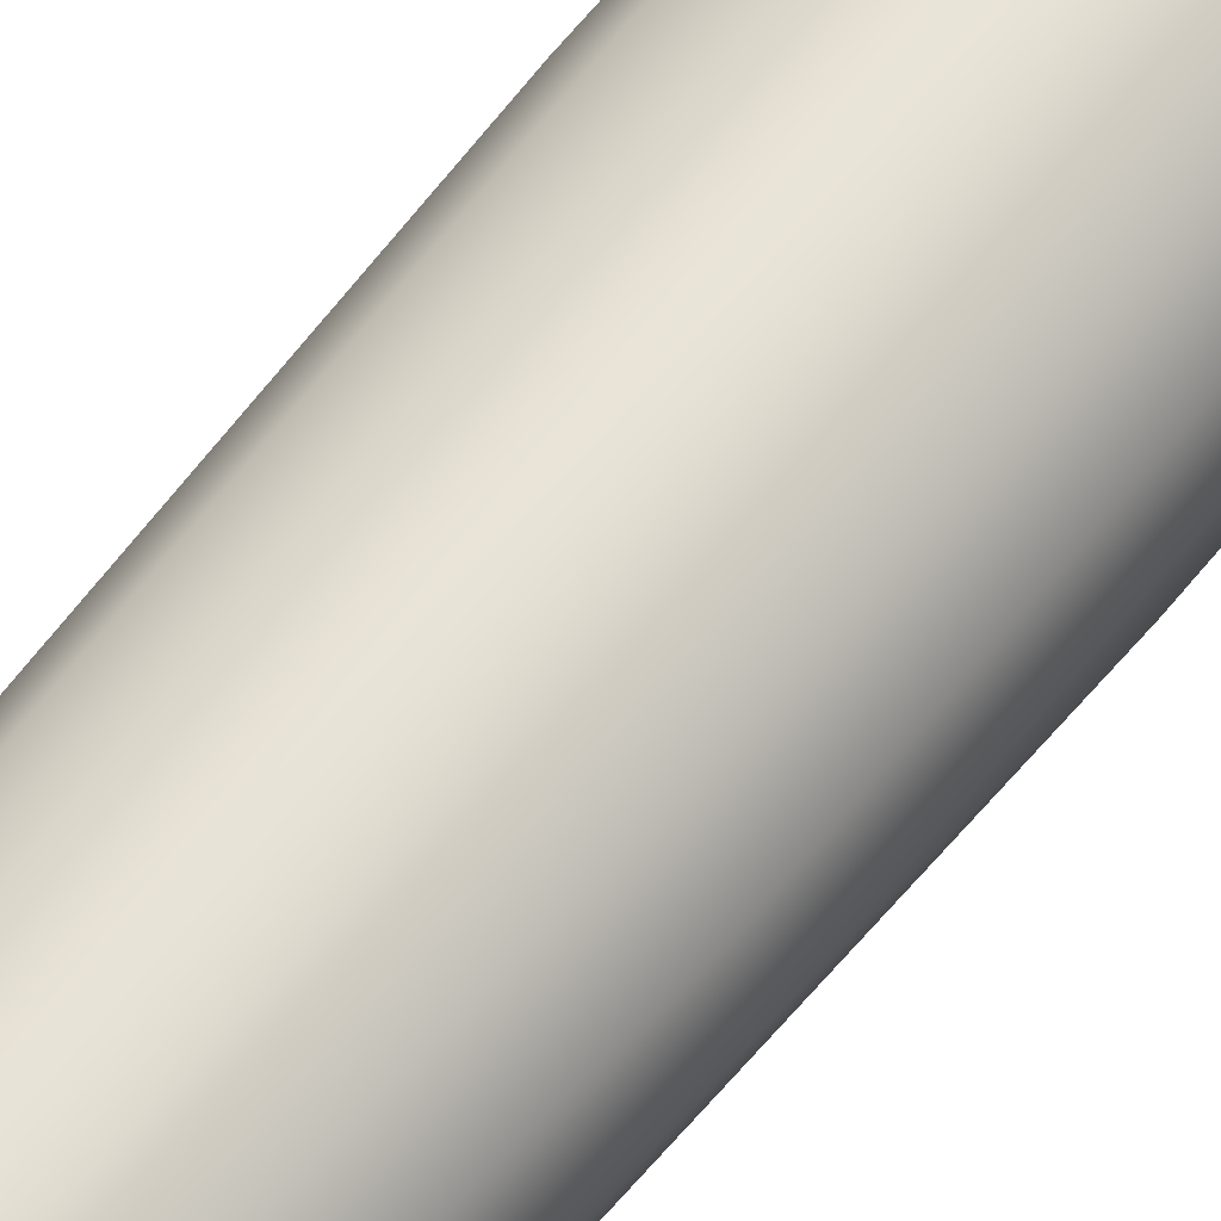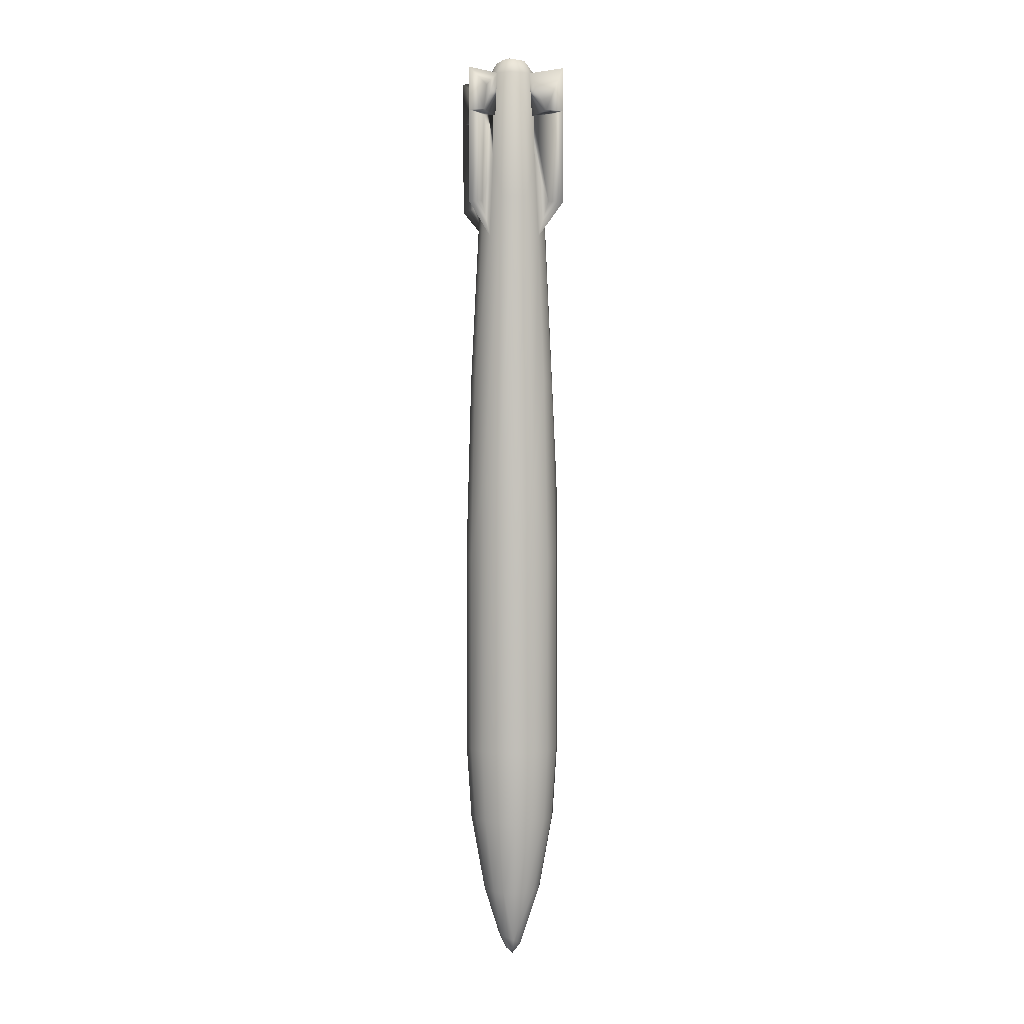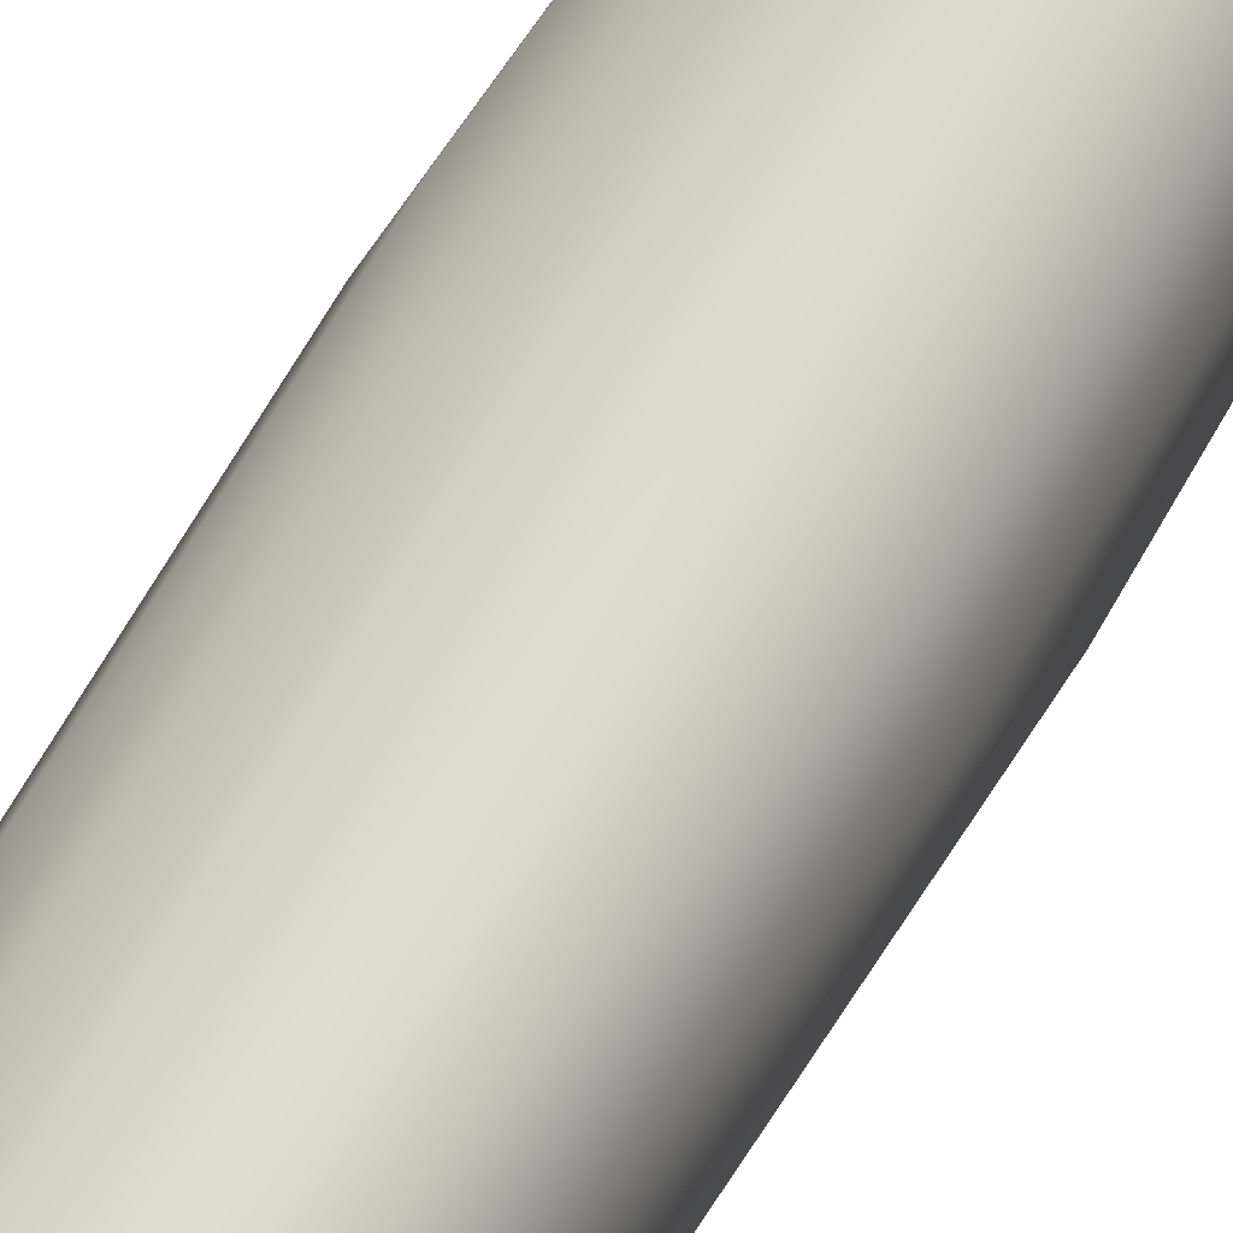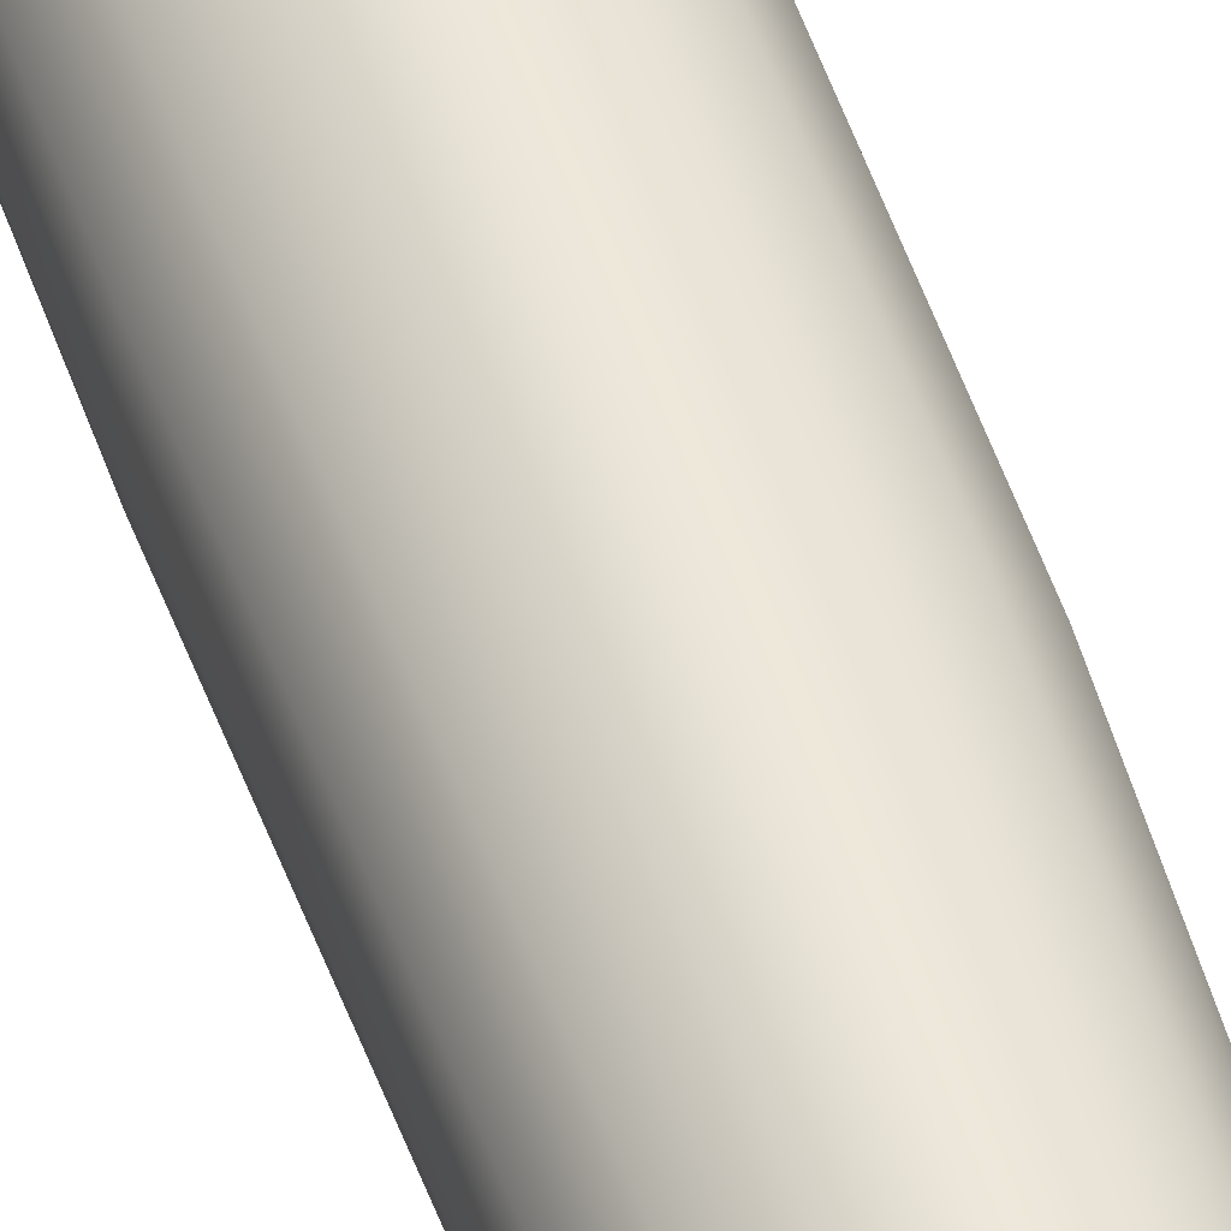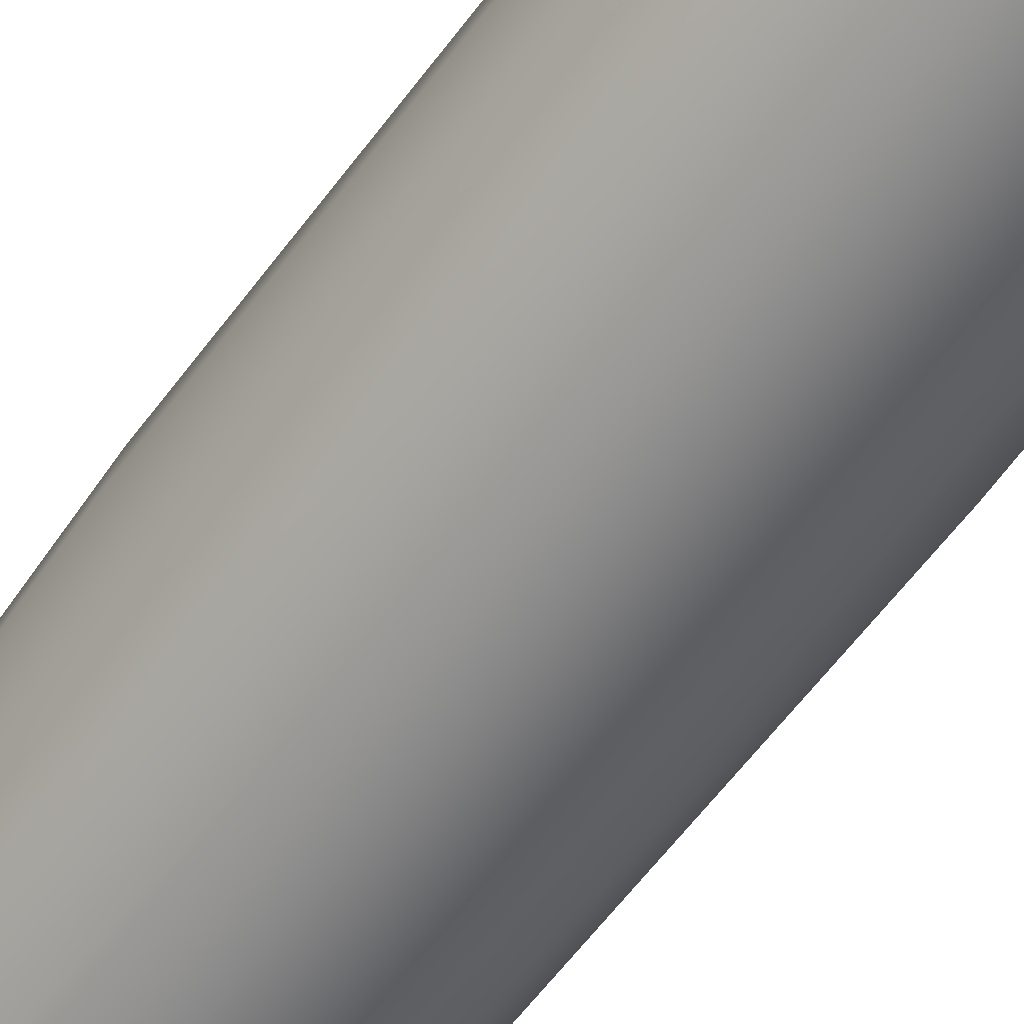
<metadata>
{"format":"obj","ext":"obj","renderer":"f3d","projection":"perspective","resolution":1024,"background":"white","views":[{"elev":59.5,"azim":37.6,"up":"+Y"},{"elev":2.9,"azim":-5.1,"up":"+Z"},{"elev":23.5,"azim":14.7,"up":"+Y"},{"elev":51.3,"azim":-18.4,"up":"+Y"},{"elev":-62.5,"azim":143.8,"up":"+Y"}]}
</metadata>
<code>
v -0.01715 0.08929 1.955
v 5e-06 0.1272 1.468
v -0.04867 0.1175 1.468
v -0.06277 0.06401 1.954
v -0.08207 0.08207 1.621
v -0.000271 0.1802 0.3349
v -0.0964 0.0964 1.313
v -0.06923 0.1664 0.3349
v -0.1163 0.1163 0.7424
v -0.1519 0.06297 0.7424
v -0.1175 0.04868 1.468
v -0.1644 4.1e-05 0.7424
v -0.1272 5e-06 1.468
v -0.08905 0.01833 1.955
v 0.08274 0.03427 1.954
v 0.1272 -5e-06 1.468
v 0.08905 -0.01833 1.955
v 0.1175 0.04867 1.468
v 0.06401 0.06277 1.954
v 0.08207 0.08207 1.621
v 0.0964 0.0964 1.313
v 0.1664 0.06923 0.3349
v 0.1273 0.1276 0.3349
v 0.06873 0.1666 0.3349
v 0.04868 0.1175 1.468
v 0.03427 0.08274 1.954
v -0.04313 0.1033 -1.312
v 0.00835 0.05175 -1.505
v -0.000316 0.1119 -1.312
v -0.03069 0.04249 -1.505
v -0.07938 0.07893 -1.312
v -0.01341 0.0209 -1.56
v -0.1035 0.04254 -1.312
v -0.05175 0.008351 -1.505
v -0.1119 -0.000318 -1.312
v -0.02283 0.002687 -1.564
v 0.002153 -0.000646 -1.585
v -0.1655 -0.000136 -1.014
v -0.153 0.06322 -1.014
v -0.1172 0.117 -1.014
v -0.06347 0.1529 -1.014
v -0.000135 0.1655 -1.014
v 0.1655 0.000135 -1.014
v 0.1529 0.06348 -1.014
v 0.1119 0.000317 -1.312
v 0.117 0.1172 -1.014
v 0.1033 0.04313 -1.312
v 0.06323 0.153 -1.014
v 0.07893 0.07938 -1.312
v 0.04254 0.1035 -1.312
v 0.0349 0.004864 -1.543
v 0.04249 0.03069 -1.505
v 0.01002 0.01985 -1.566
v 0.1802 0.000271 0.3349
v 0.1837 0.000114 -0.7309
v 0.1697 0.07042 -0.7309
v 0.1298 0.13 -0.7309
v 0.07021 0.1698 -0.7309
v -0.000113 0.1837 -0.7309
v -0.13 0.1302 0.04024
v -0.07041 0.1697 -0.7309
v -0.1699 0.07059 0.04024
v -0.184 0.000186 0.04024
v -0.13 0.1298 -0.7309
v -0.1698 0.07021 -0.7309
v -0.1837 -0.000114 -0.7309
v -0.06366 -0.01182 1.998
v -0.05337 0.03665 1.998
v -0.04047 0.01942 2.015
v -0.009246 0.05506 2.009
v 0.04058 0.003464 2.017
v 0.01261 0.02577 2.019
v 0.03239 0.04547 2.009
v 0.06366 0.01182 1.998
v 0.1212 0.1364 1.777
v 0.08261 0.07809 1.785
v 0.1829 0.1829 1.435
v 0.1304 0.1445 1.444
v 0.1221 0.1381 1.799
v 0.1831 0.1823 1.952
v 0.1107 0.1259 1.895
v 0.0727 0.0727 1.788
v 0.1094 0.1094 1.788
v 0.1461 0.1461 1.788
v 0.1828 0.1828 1.788
v 0.1604 0.1504 1.781
v 0.1445 0.1304 1.444
v 0.1381 0.1221 1.799
v -0.1364 0.1212 1.777
v -0.07809 0.08261 1.785
v -0.1829 0.1829 1.435
v -0.1445 0.1304 1.444
v -0.1381 0.1221 1.799
v -0.1823 0.1831 1.952
v -0.1259 0.1107 1.895
v -0.0727 0.0727 1.788
v -0.1094 0.1094 1.788
v -0.1461 0.1461 1.788
v -0.1828 0.1828 1.788
v -0.1504 0.1604 1.781
v -0.1304 0.1445 1.444
v -0.1221 0.1381 1.799
v 0.03427 -0.08274 1.954
v -5e-06 -0.1272 1.468
v -0.01833 -0.08905 1.955
v 0.04867 -0.1175 1.468
v 0.06277 -0.06401 1.954
v 0.08207 -0.08207 1.621
v 0.000271 -0.1802 0.3349
v 0.0964 -0.0964 1.313
v 0.06923 -0.1664 0.3349
v 0.1163 -0.1163 0.7424
v 0.1519 -0.06297 0.7424
v 0.1175 -0.04868 1.468
v -0.08274 -0.03427 1.954
v -0.1175 -0.04867 1.468
v -0.06401 -0.06277 1.954
v -0.08207 -0.08207 1.621
v -0.0964 -0.0964 1.313
v -0.1519 -0.06289 0.7424
v -0.1273 -0.1276 0.3349
v -0.06873 -0.1666 0.3349
v -0.04868 -0.1175 1.468
v 0.04313 -0.1033 -1.312
v 0.002466 -0.04758 -1.52
v 0.000316 -0.1119 -1.312
v 0.07938 -0.07893 -1.312
v 0.004394 -0.02444 -1.56
v 0.03196 -0.02091 -1.539
v 0.1035 -0.04254 -1.312
v 0.153 -0.06323 -1.014
v 0.1172 -0.117 -1.014
v 0.06347 -0.1529 -1.014
v 0.000135 -0.1655 -1.014
v -0.1529 -0.06348 -1.014
v -0.117 -0.1172 -1.014
v -0.1033 -0.04313 -1.312
v -0.06323 -0.153 -1.014
v -0.07893 -0.07938 -1.312
v -0.04254 -0.1035 -1.312
v -0.0425 -0.03069 -1.505
v -0.01767 -0.0173 -1.562
v -0.1701 -0.07025 0.04023
v -0.1697 -0.07042 -0.7309
v -0.1298 -0.13 -0.7309
v -0.07021 -0.1698 -0.7309
v 0.000113 -0.1837 -0.7309
v 0.13 -0.1302 0.04024
v 0.07041 -0.1697 -0.7309
v 0.1699 -0.07059 0.04024
v 0.13 -0.1298 -0.7309
v 0.1698 -0.07021 -0.7309
v 0.04547 -0.03239 2.009
v 0.003809 -0.05488 2.01
v -0.01267 -0.02589 2.018
v -0.03705 -0.04195 2.01
v -0.1212 -0.1364 1.777
v -0.08261 -0.07809 1.785
v -0.1829 -0.1829 1.435
v -0.1304 -0.1445 1.444
v -0.1221 -0.1381 1.799
v -0.1831 -0.1823 1.952
v -0.1107 -0.1259 1.895
v -0.0727 -0.0727 1.788
v -0.1094 -0.1094 1.788
v -0.1461 -0.1461 1.788
v -0.1828 -0.1828 1.788
v -0.1604 -0.1504 1.781
v -0.1445 -0.1304 1.444
v -0.1381 -0.1221 1.799
v 0.1364 -0.1212 1.777
v 0.07809 -0.08261 1.785
v 0.1829 -0.1829 1.435
v 0.1445 -0.1304 1.444
v 0.1381 -0.1221 1.799
v 0.1823 -0.1831 1.952
v 0.1259 -0.1107 1.895
v 0.0727 -0.0727 1.788
v 0.1094 -0.1094 1.788
v 0.1461 -0.1461 1.788
v 0.1828 -0.1828 1.788
v 0.1504 -0.1604 1.781
v 0.1304 -0.1445 1.444
v 0.1221 -0.1381 1.799
f 1 2 3
f 4 1 3
f 4 3 5
f 6 3 2
f 3 7 5
f 6 8 3
f 8 7 3
f 8 9 7
f 9 11 7
f 9 10 11
f 10 12 13
f 10 13 11
f 14 11 13
f 7 11 5
f 14 5 11
f 14 4 5
f 15 17 16
f 15 16 18
f 19 15 18
f 19 18 20
f 54 18 16
f 18 21 20
f 54 22 18
f 22 21 18
f 22 23 21
f 23 25 21
f 23 24 25
f 24 6 2
f 24 2 25
f 1 25 2
f 21 25 20
f 1 26 25
f 26 20 25
f 26 19 20
f 27 29 28
f 27 28 30
f 31 27 30
f 32 30 28
f 32 28 53
f 33 31 30
f 33 30 34
f 35 33 34
f 36 34 30
f 36 30 32
f 37 32 53
f 37 36 32
f 38 33 35
f 38 39 33
f 39 31 33
f 39 38 66
f 39 66 65
f 39 40 31
f 40 27 31
f 40 39 65
f 40 65 64
f 41 29 27
f 40 41 27
f 41 42 29
f 41 40 64
f 41 64 61
f 42 41 61
f 42 61 59
f 43 56 55
f 43 44 56
f 44 57 56
f 44 43 45
f 44 46 57
f 46 58 57
f 44 45 47
f 46 48 58
f 48 59 58
f 48 42 59
f 46 44 47
f 46 47 49
f 48 46 49
f 48 49 50
f 42 48 50
f 42 50 29
f 47 45 51
f 47 51 52
f 49 47 52
f 50 49 52
f 53 52 51
f 50 52 28
f 29 50 28
f 53 28 52
f 51 37 53
f 22 54 55
f 22 55 56
f 23 22 56
f 23 56 57
f 24 23 57
f 24 57 58
f 6 24 58
f 6 58 59
f 8 6 59
f 8 60 9
f 60 10 9
f 8 59 61
f 60 8 61
f 60 62 10
f 62 12 10
f 62 63 12
f 60 61 64
f 62 60 64
f 62 64 65
f 63 62 65
f 63 65 66
f 14 67 68
f 4 14 68
f 69 68 67
f 1 4 68
f 1 68 70
f 69 70 68
f 69 72 70
f 69 71 72
f 72 73 70
f 26 70 73
f 26 1 70
f 19 26 73
f 15 19 73
f 15 73 74
f 17 15 74
f 73 71 74
f 72 71 73
f 75 20 76
f 78 75 77
f 78 77 21
f 78 20 75
f 78 21 20
f 79 81 80
f 81 19 80
f 81 79 19
f 82 75 76
f 82 83 75
f 75 83 84
f 85 75 84
f 85 77 75
f 85 79 80
f 85 84 79
f 79 84 83
f 82 79 83
f 82 19 79
f 87 77 86
f 76 87 86
f 87 21 77
f 87 20 21
f 87 76 20
f 88 80 19
f 82 76 83
f 86 83 76
f 86 84 83
f 85 84 86
f 85 86 77
f 85 80 88
f 85 88 84
f 88 83 84
f 82 83 88
f 82 88 19
f 89 5 90
f 92 89 91
f 92 91 7
f 92 5 89
f 92 7 5
f 93 95 94
f 95 4 94
f 95 93 4
f 96 89 90
f 96 97 89
f 89 97 98
f 99 89 98
f 99 91 89
f 99 93 94
f 99 98 93
f 93 98 97
f 96 93 97
f 96 4 93
f 101 91 100
f 90 101 100
f 101 7 91
f 101 5 7
f 101 90 5
f 102 94 4
f 96 90 97
f 100 97 90
f 100 98 97
f 99 98 100
f 99 100 91
f 99 94 102
f 99 102 98
f 102 97 98
f 96 97 102
f 96 102 4
f 103 105 104
f 103 104 106
f 107 103 106
f 107 106 108
f 109 106 104
f 106 110 108
f 109 111 106
f 111 110 106
f 111 112 110
f 112 114 110
f 112 113 114
f 113 54 16
f 113 16 114
f 17 114 16
f 110 114 108
f 17 108 114
f 17 107 108
f 115 14 13
f 115 13 116
f 117 115 116
f 117 116 118
f 12 116 13
f 116 119 118
f 12 120 116
f 120 119 116
f 120 121 119
f 121 123 119
f 121 122 123
f 122 109 104
f 122 104 123
f 105 123 104
f 119 123 118
f 105 118 123
f 105 117 118
f 124 126 125
f 127 124 125
f 127 125 129
f 130 127 129
f 129 125 128
f 45 130 129
f 45 129 51
f 129 128 37
f 51 129 37
f 43 130 45
f 43 131 130
f 131 127 130
f 131 43 55
f 131 55 152
f 131 132 127
f 132 124 127
f 132 131 152
f 132 152 151
f 133 126 124
f 132 133 124
f 133 134 126
f 133 132 151
f 133 151 149
f 134 133 149
f 134 149 147
f 38 144 66
f 38 135 144
f 135 145 144
f 135 38 35
f 135 136 145
f 136 146 145
f 135 35 137
f 136 138 146
f 138 147 146
f 138 134 147
f 136 135 137
f 136 137 139
f 138 136 139
f 138 139 140
f 134 138 140
f 134 140 126
f 137 35 34
f 137 34 141
f 139 137 141
f 142 141 34
f 142 34 36
f 140 139 141
f 140 141 125
f 126 140 125
f 142 125 141
f 128 125 142
f 37 142 36
f 37 128 142
f 63 120 12
f 63 143 120
f 143 121 120
f 143 63 66
f 143 66 144
f 121 143 144
f 121 144 145
f 122 121 145
f 122 145 146
f 109 122 146
f 109 146 147
f 111 109 147
f 111 148 112
f 148 113 112
f 111 147 149
f 148 111 149
f 148 150 113
f 150 54 113
f 148 149 151
f 150 148 151
f 150 151 152
f 54 150 152
f 54 152 55
f 17 74 153
f 107 17 153
f 71 153 74
f 103 107 153
f 103 153 154
f 105 103 154
f 71 154 153
f 71 155 154
f 105 154 156
f 117 105 156
f 115 117 156
f 155 156 154
f 115 156 67
f 14 115 67
f 156 69 67
f 155 69 156
f 155 71 69
f 157 118 158
f 160 157 159
f 160 159 119
f 160 118 157
f 160 119 118
f 161 163 162
f 163 117 162
f 163 161 117
f 164 157 158
f 164 165 157
f 157 165 166
f 167 157 166
f 167 159 157
f 167 161 162
f 167 166 161
f 161 166 165
f 164 161 165
f 164 117 161
f 169 159 168
f 158 169 168
f 169 119 159
f 169 118 119
f 169 158 118
f 170 162 117
f 164 158 165
f 168 165 158
f 168 166 165
f 167 166 168
f 167 168 159
f 167 162 170
f 167 170 166
f 170 165 166
f 164 165 170
f 164 170 117
f 171 108 172
f 174 171 173
f 174 173 110
f 174 108 171
f 174 110 108
f 175 177 176
f 177 107 176
f 177 175 107
f 178 171 172
f 178 179 171
f 171 179 180
f 181 171 180
f 181 173 171
f 181 175 176
f 181 180 175
f 175 180 179
f 178 175 179
f 178 107 175
f 183 173 182
f 172 183 182
f 183 110 173
f 183 108 110
f 183 172 108
f 184 176 107
f 178 172 179
f 182 179 172
f 182 180 179
f 181 180 182
f 181 182 173
f 181 176 184
f 181 184 180
f 184 179 180
f 178 179 184
f 178 184 107

</code>
